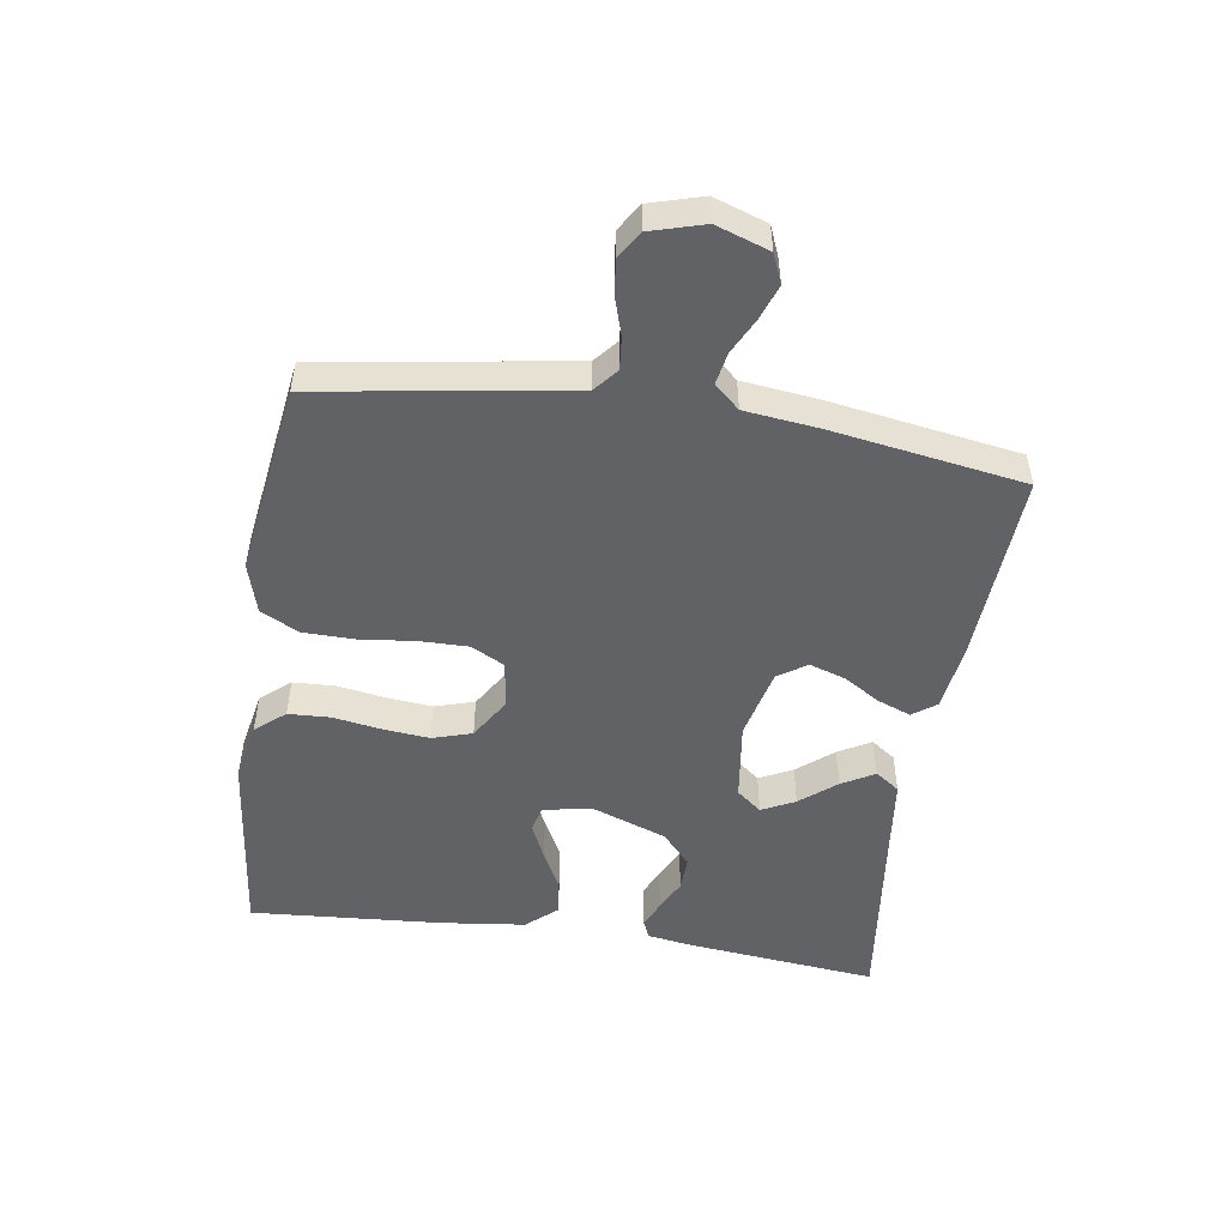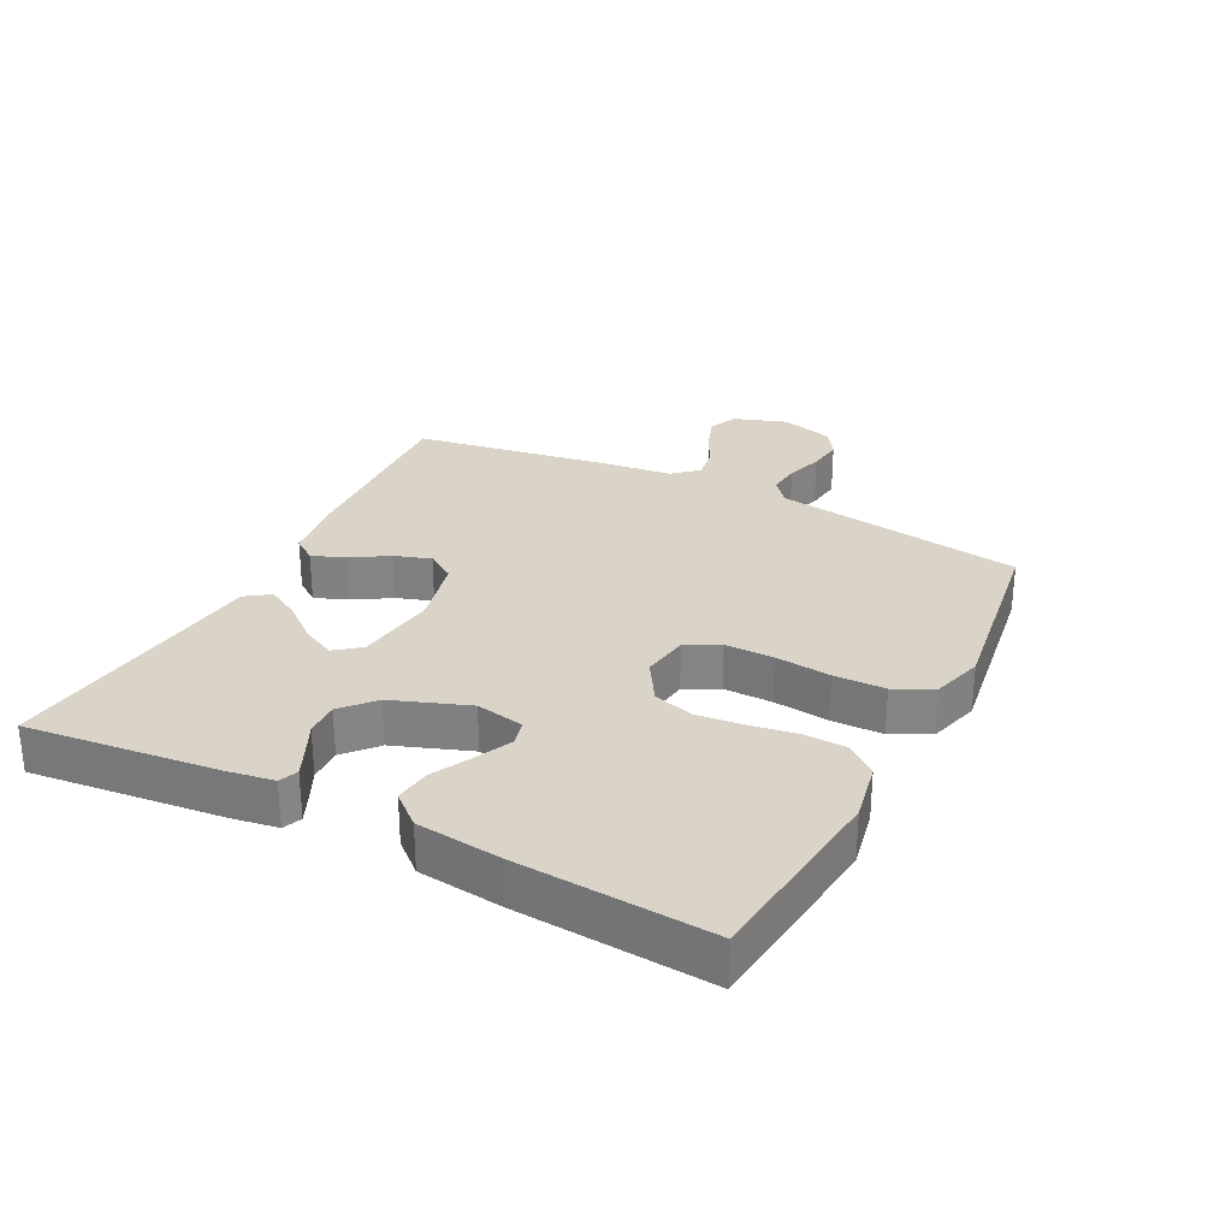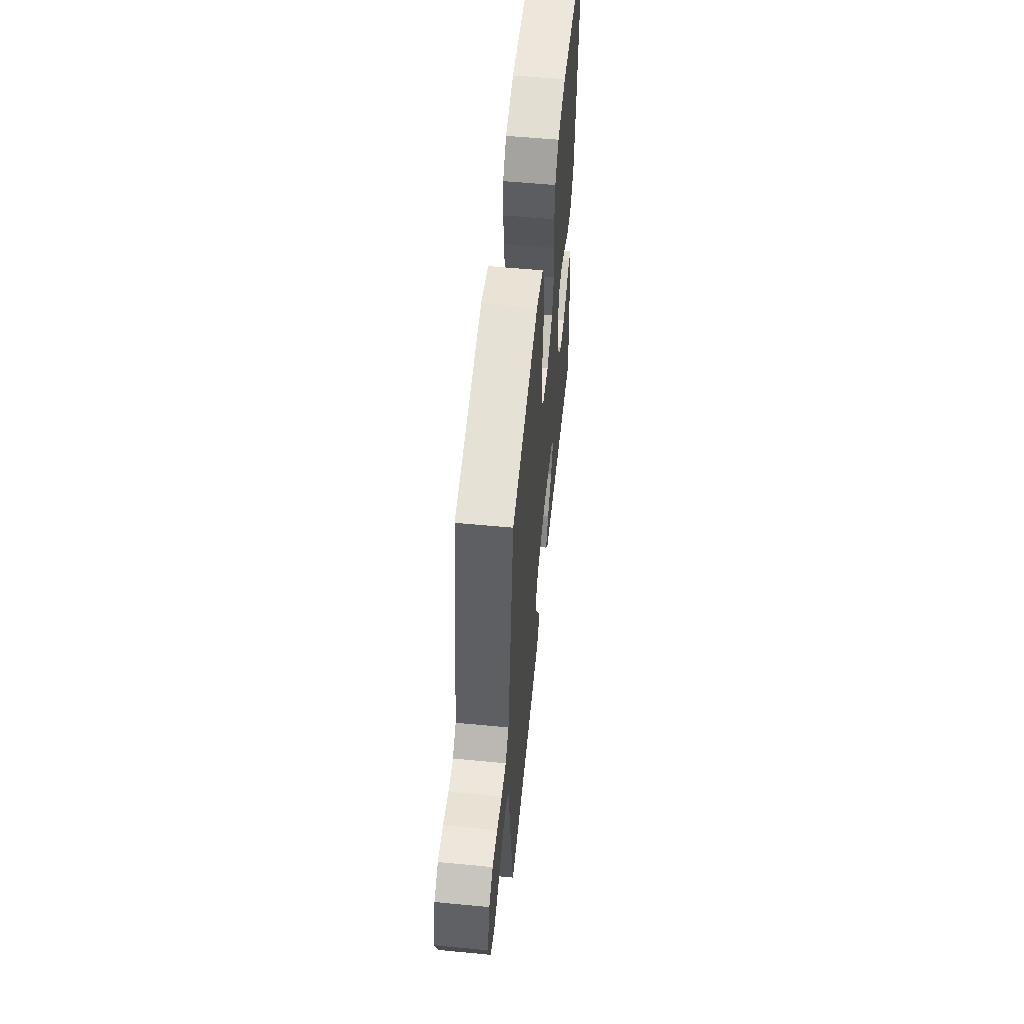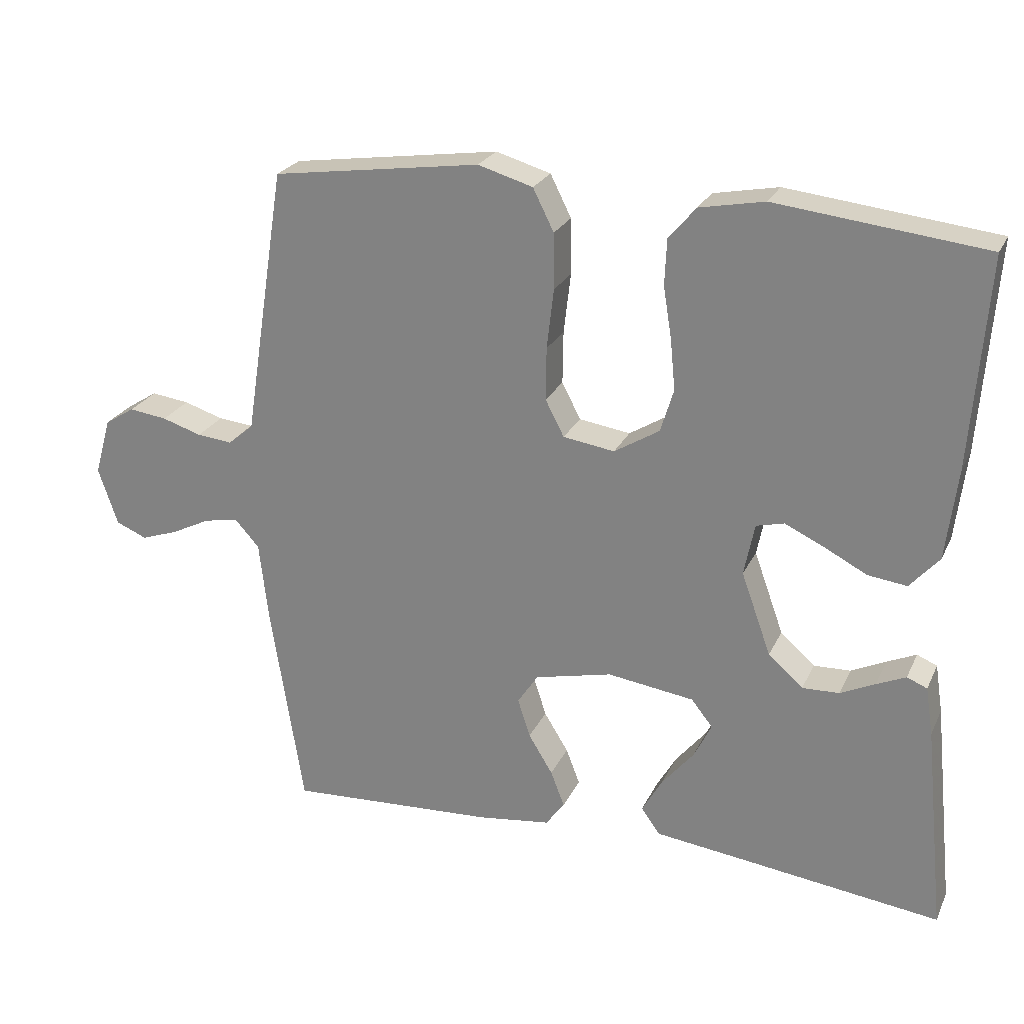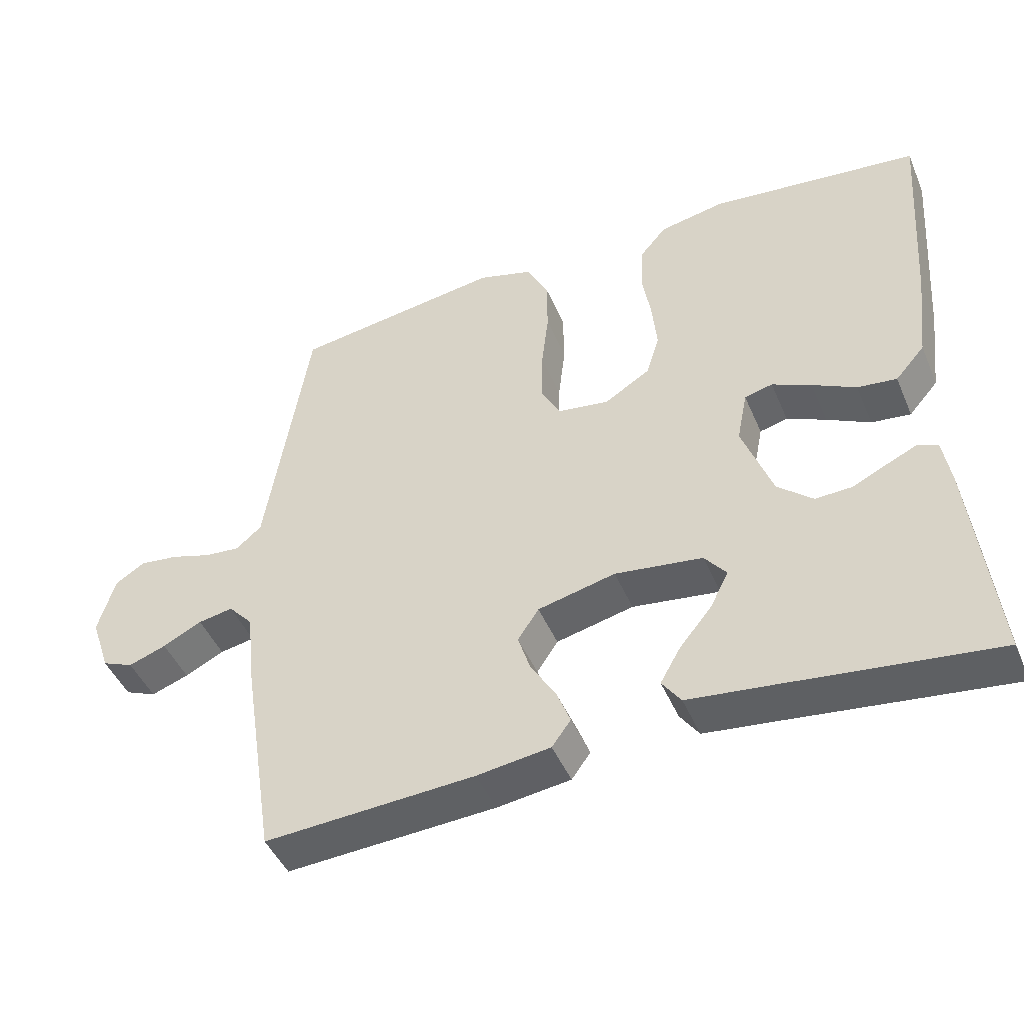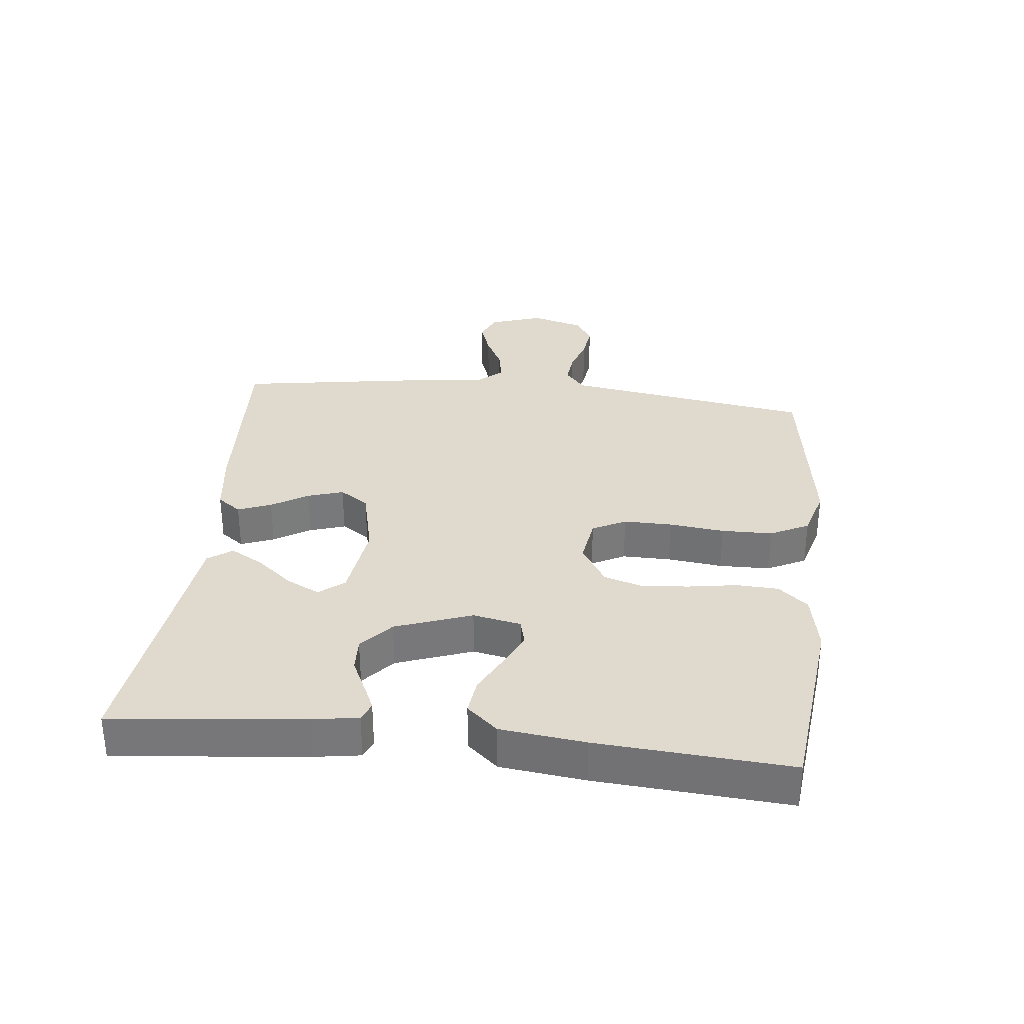
<metadata>
{"format":"obj","ext":"obj","renderer":"f3d","projection":"perspective","resolution":1024,"background":"white","views":[{"elev":-50.5,"azim":81.3,"up":"+Y"},{"elev":28.7,"azim":-63.1,"up":"+Y"},{"elev":56.6,"azim":95.7,"up":"+Z"},{"elev":24.5,"azim":-159.4,"up":"+Z"},{"elev":-45.9,"azim":-157.6,"up":"+Z"},{"elev":32.7,"azim":-83.8,"up":"+Y"}]}
</metadata>
<code>
v 0.5 0.07 -0.5
v 0.2 0.07 -0.483
v 0.095 0.07 -0.469
v 0.068 0.07 -0.432
v 0.088 0.07 -0.38
v 0.123 0.07 -0.323
v 0.141 0.07 -0.267
v 0.111 0.07 -0.222
v 0 0.07 -0.196
v -0.125 0.07 -0.213
v -0.156 0.07 -0.252
v -0.13 0.07 -0.304
v -0.084 0.07 -0.36
v -0.055 0.07 -0.411
v -0.082 0.07 -0.449
v -0.2 0.07 -0.463
v -0.5 0.07 -0.5
v -0.469 0.07 -0.2
v -0.458 0.07 -0.13
v -0.429 0.07 -0.118
v -0.387 0.07 -0.137
v -0.337 0.07 -0.161
v -0.284 0.07 -0.163
v -0.234 0.07 -0.119
v -0.191 0.07 0
v -0.206 0.07 0.075
v -0.246 0.07 0.085
v -0.302 0.07 0.059
v -0.364 0.07 0.027
v -0.42 0.07 0.02
v -0.462 0.07 0.068
v -0.478 0.07 0.2
v -0.5 0.07 0.5
v -0.2 0.07 0.534
v -0.107 0.07 0.516
v -0.068 0.07 0.47
v -0.065 0.07 0.404
v -0.077 0.07 0.33
v -0.084 0.07 0.257
v -0.065 0.07 0.195
v 0 0.07 0.155
v 0.074 0.07 0.166
v 0.101 0.07 0.218
v 0.1 0.07 0.294
v 0.09 0.07 0.38
v 0.091 0.07 0.46
v 0.121 0.07 0.52
v 0.2 0.07 0.543
v 0.5 0.07 0.5
v 0.547 0.07 0.2
v 0.561 0.07 0.111
v 0.598 0.07 0.08
v 0.649 0.07 0.085
v 0.706 0.07 0.103
v 0.761 0.07 0.11
v 0.804 0.07 0.083
v 0.828 0.07 0
v 0.8 0.07 -0.083
v 0.755 0.07 -0.102
v 0.701 0.07 -0.083
v 0.645 0.07 -0.055
v 0.595 0.07 -0.046
v 0.56 0.07 -0.085
v 0.547 0.07 -0.2
v 0.5 0 -0.5
v 0.2 0 -0.483
v 0.095 0 -0.469
v 0.068 0 -0.432
v 0.088 0 -0.38
v 0.123 0 -0.323
v 0.141 0 -0.267
v 0.111 0 -0.222
v 0 0 -0.196
v -0.125 0 -0.213
v -0.156 0 -0.252
v -0.13 0 -0.304
v -0.084 0 -0.36
v -0.055 0 -0.411
v -0.082 0 -0.449
v -0.2 0 -0.463
v -0.5 0 -0.5
v -0.469 0 -0.2
v -0.458 0 -0.13
v -0.429 0 -0.118
v -0.387 0 -0.137
v -0.337 0 -0.161
v -0.284 0 -0.163
v -0.234 0 -0.119
v -0.191 0 0
v -0.206 0 0.075
v -0.246 0 0.085
v -0.302 0 0.059
v -0.364 0 0.027
v -0.42 0 0.02
v -0.462 0 0.068
v -0.478 0 0.2
v -0.5 0 0.5
v -0.2 0 0.534
v -0.107 0 0.516
v -0.068 0 0.47
v -0.065 0 0.404
v -0.077 0 0.33
v -0.084 0 0.257
v -0.065 0 0.195
v 0 0 0.155
v 0.074 0 0.166
v 0.101 0 0.218
v 0.1 0 0.294
v 0.09 0 0.38
v 0.091 0 0.46
v 0.121 0 0.52
v 0.2 0 0.543
v 0.5 0 0.5
v 0.547 0 0.2
v 0.561 0 0.111
v 0.598 0 0.08
v 0.649 0 0.085
v 0.706 0 0.103
v 0.761 0 0.11
v 0.804 0 0.083
v 0.828 0 0
v 0.8 0 -0.083
v 0.755 0 -0.102
v 0.701 0 -0.083
v 0.645 0 -0.055
v 0.595 0 -0.046
v 0.56 0 -0.085
v 0.547 0 -0.2
f 4 5 6
f 3 4 6
f 2 3 6
f 1 2 6
f 64 1 6
f 63 64 6
f 62 63 6 7
f 59 60 61
f 58 59 61
f 57 58 61
f 56 57 61
f 55 56 61
f 54 55 61
f 53 54 61
f 52 53 61 62
f 62 7 8
f 52 62 8
f 51 52 8
f 48 49 50
f 47 48 50
f 46 47 50
f 45 46 50
f 44 45 50
f 50 51 8
f 44 50 8
f 43 44 8
f 36 37 38
f 35 36 38
f 34 35 38
f 33 34 38
f 32 33 38
f 31 32 38
f 30 31 38
f 29 30 38
f 28 29 38
f 27 28 38 39
f 26 27 39 40
f 20 21 22
f 19 20 22
f 18 19 22
f 17 18 22
f 16 17 22
f 16 22 23
f 15 16 23
f 14 15 23
f 13 14 23
f 12 13 23
f 11 12 23 24
f 42 43 8 9
f 41 42 9 10
f 40 41 10
f 26 40 10
f 25 26 10
f 10 11 24 25
f 70 69 68
f 70 68 67
f 70 67 66
f 70 66 65
f 70 65 128
f 70 128 127
f 71 70 127 126
f 125 124 123
f 125 123 122
f 125 122 121
f 125 121 120
f 125 120 119
f 125 119 118
f 125 118 117
f 126 125 117 116
f 72 71 126
f 72 126 116
f 72 116 115
f 114 113 112
f 114 112 111
f 114 111 110
f 114 110 109
f 114 109 108
f 72 115 114
f 72 114 108
f 72 108 107
f 102 101 100
f 102 100 99
f 102 99 98
f 102 98 97
f 102 97 96
f 102 96 95
f 102 95 94
f 102 94 93
f 102 93 92
f 103 102 92 91
f 104 103 91 90
f 86 85 84
f 86 84 83
f 86 83 82
f 86 82 81
f 86 81 80
f 87 86 80
f 87 80 79
f 87 79 78
f 87 78 77
f 87 77 76
f 88 87 76 75
f 73 72 107 106
f 74 73 106 105
f 74 105 104
f 74 104 90
f 74 90 89
f 89 88 75 74
f 1 65 66 2
f 2 66 67 3
f 3 67 68 4
f 4 68 69 5
f 5 69 70 6
f 6 70 71 7
f 7 71 72 8
f 8 72 73 9
f 9 73 74 10
f 10 74 75 11
f 11 75 76 12
f 12 76 77 13
f 13 77 78 14
f 14 78 79 15
f 15 79 80 16
f 16 80 81 17
f 17 81 82 18
f 18 82 83 19
f 19 83 84 20
f 20 84 85 21
f 21 85 86 22
f 22 86 87 23
f 23 87 88 24
f 24 88 89 25
f 25 89 90 26
f 26 90 91 27
f 27 91 92 28
f 28 92 93 29
f 29 93 94 30
f 30 94 95 31
f 31 95 96 32
f 32 96 97 33
f 33 97 98 34
f 34 98 99 35
f 35 99 100 36
f 36 100 101 37
f 37 101 102 38
f 38 102 103 39
f 39 103 104 40
f 40 104 105 41
f 41 105 106 42
f 42 106 107 43
f 43 107 108 44
f 44 108 109 45
f 45 109 110 46
f 46 110 111 47
f 47 111 112 48
f 48 112 113 49
f 49 113 114 50
f 50 114 115 51
f 51 115 116 52
f 52 116 117 53
f 53 117 118 54
f 54 118 119 55
f 55 119 120 56
f 56 120 121 57
f 57 121 122 58
f 58 122 123 59
f 59 123 124 60
f 60 124 125 61
f 61 125 126 62
f 62 126 127 63
f 63 127 128 64
f 64 128 65 1

</code>
